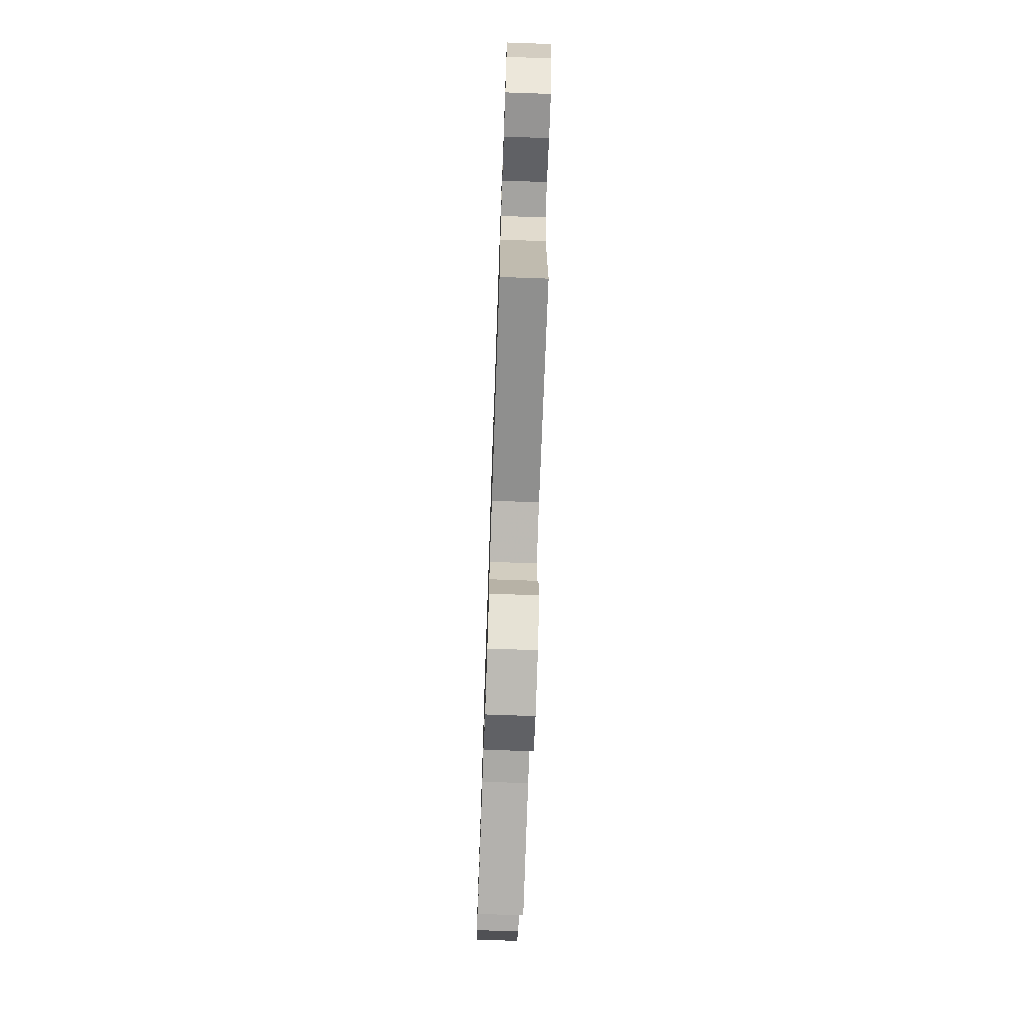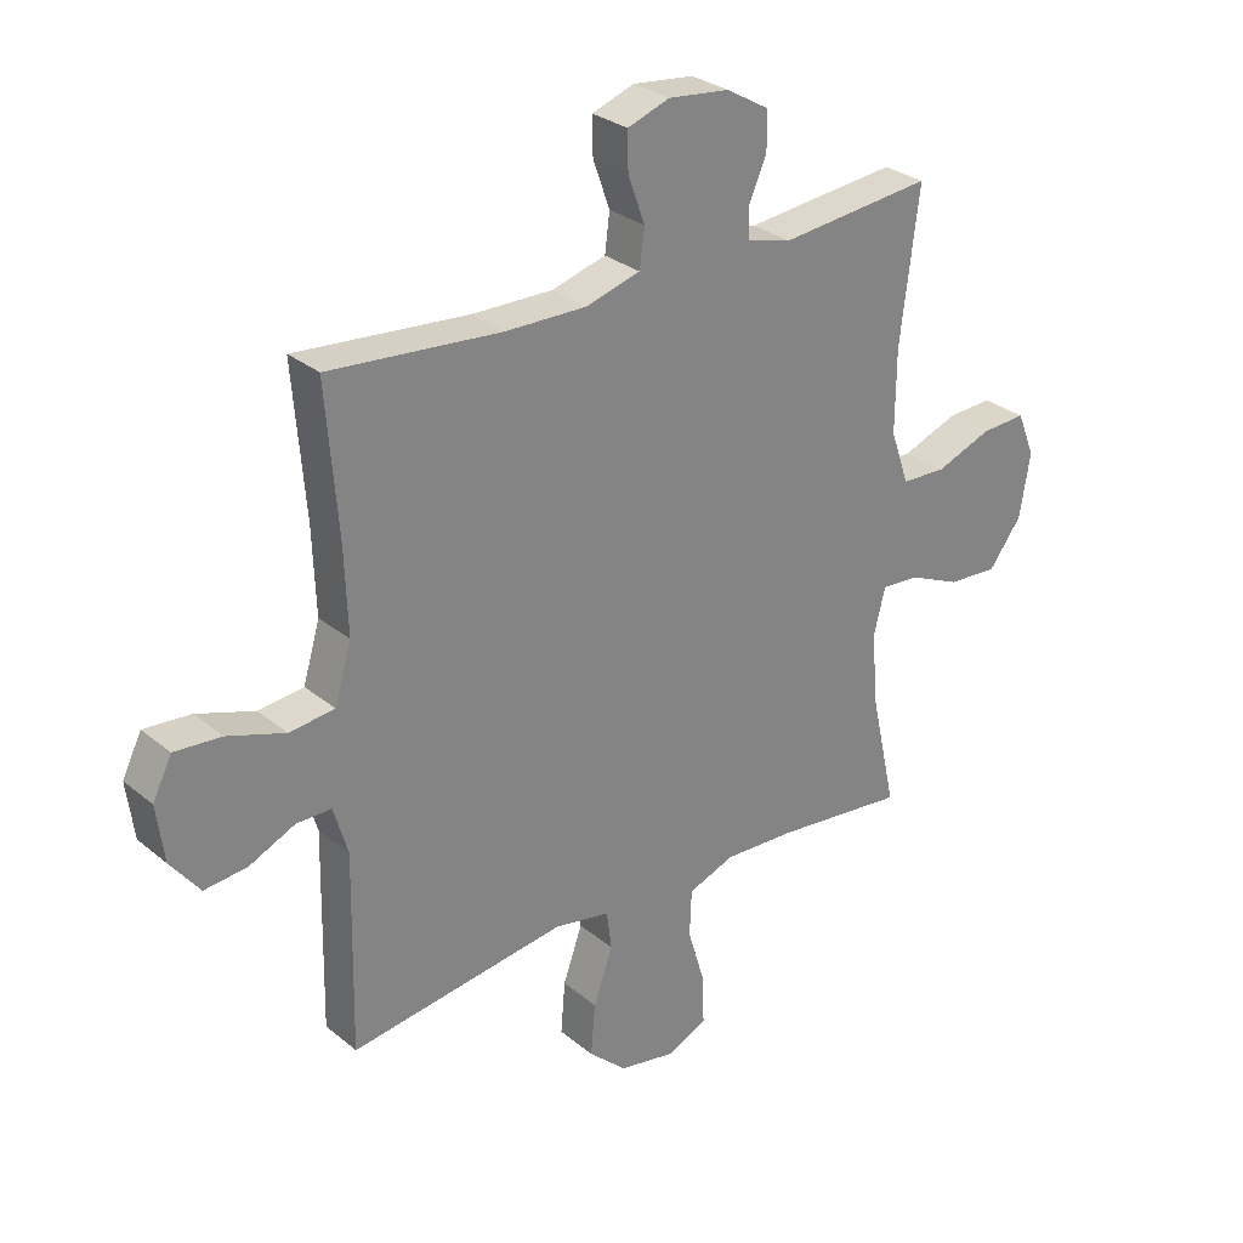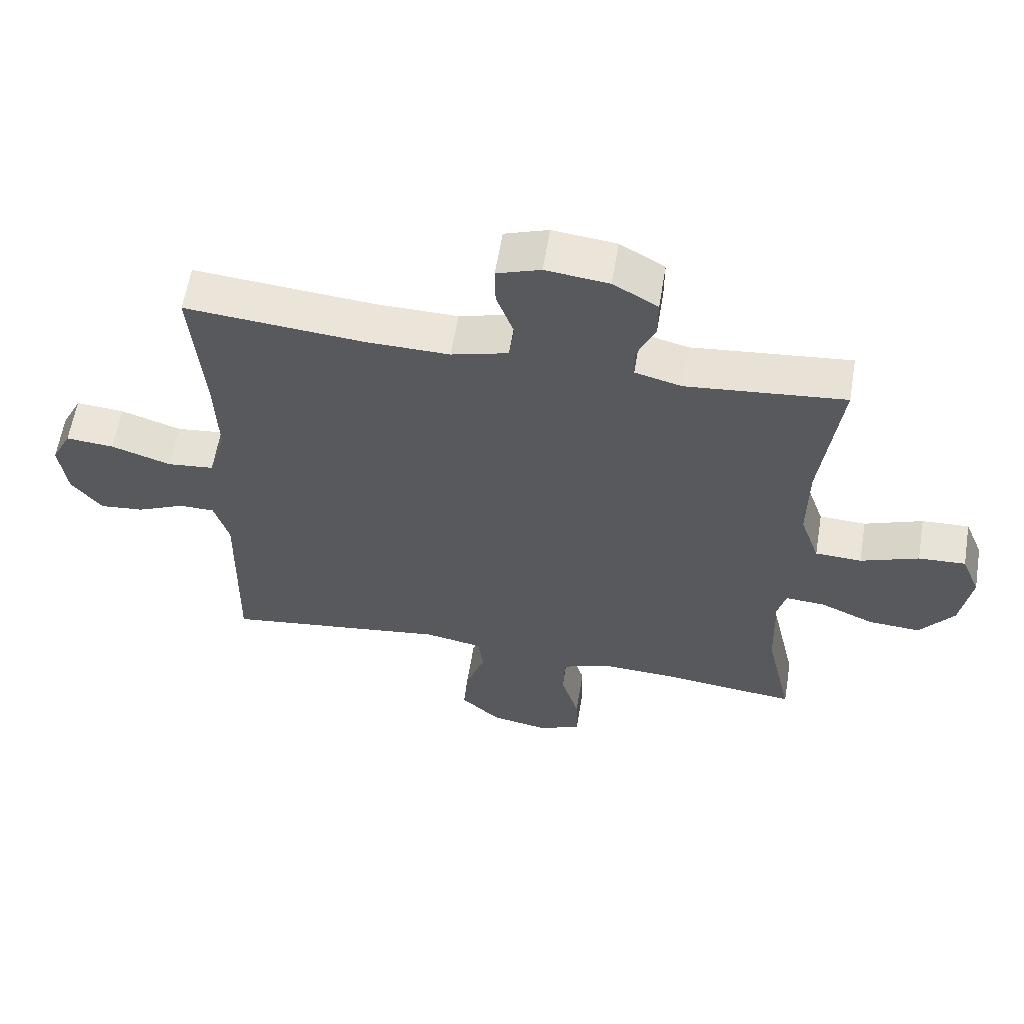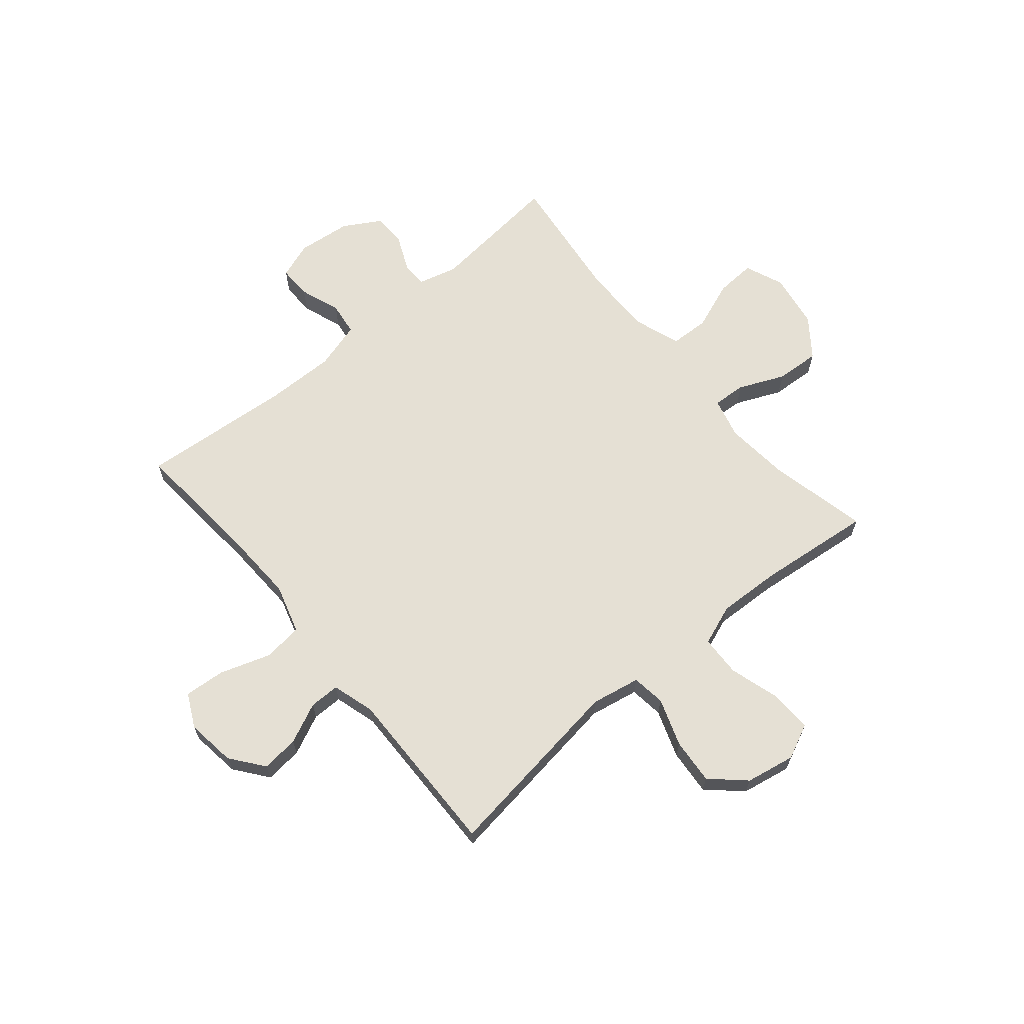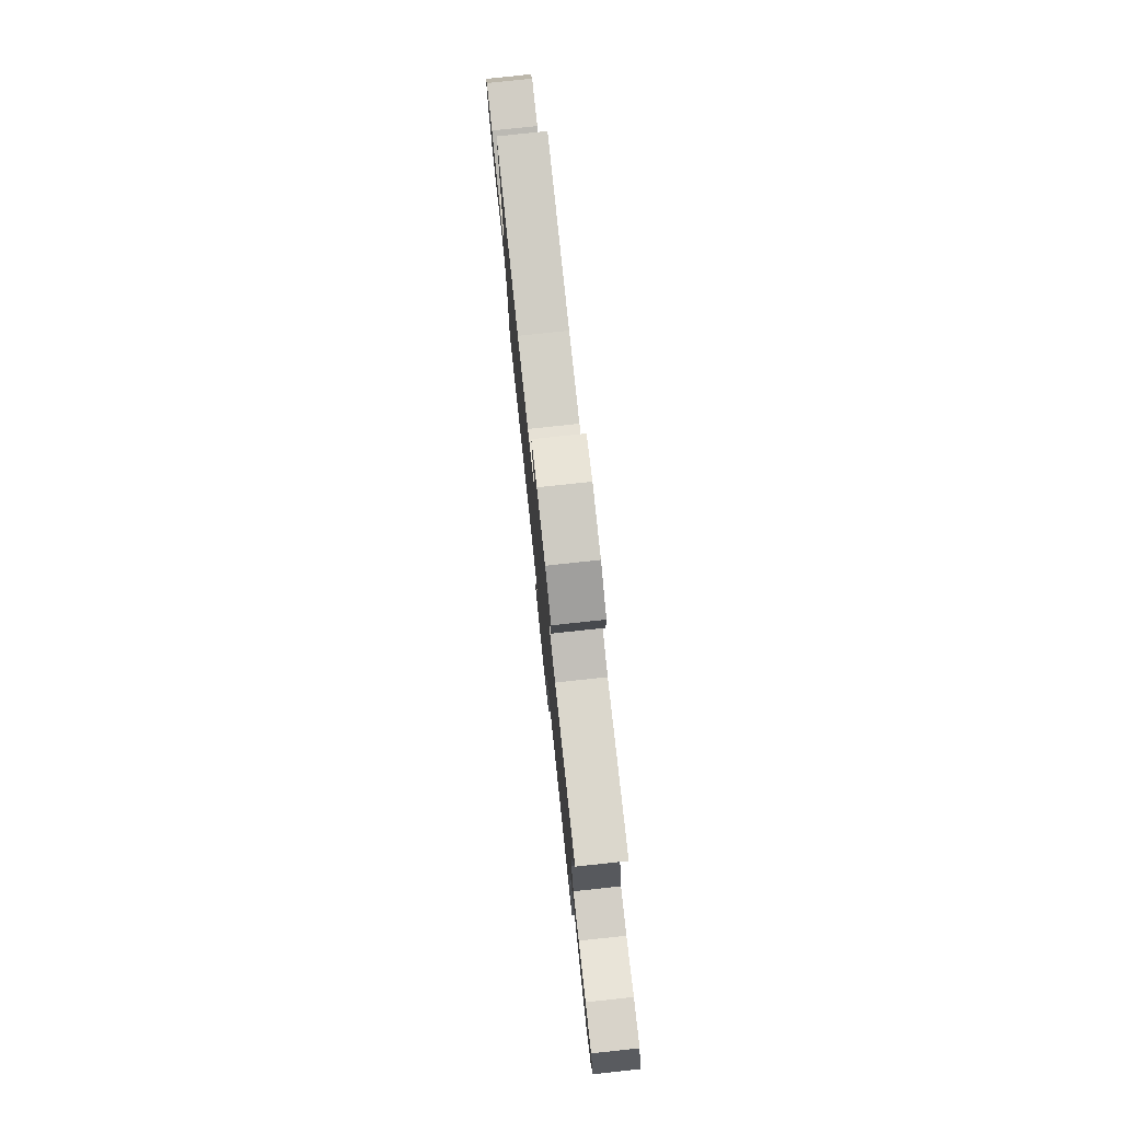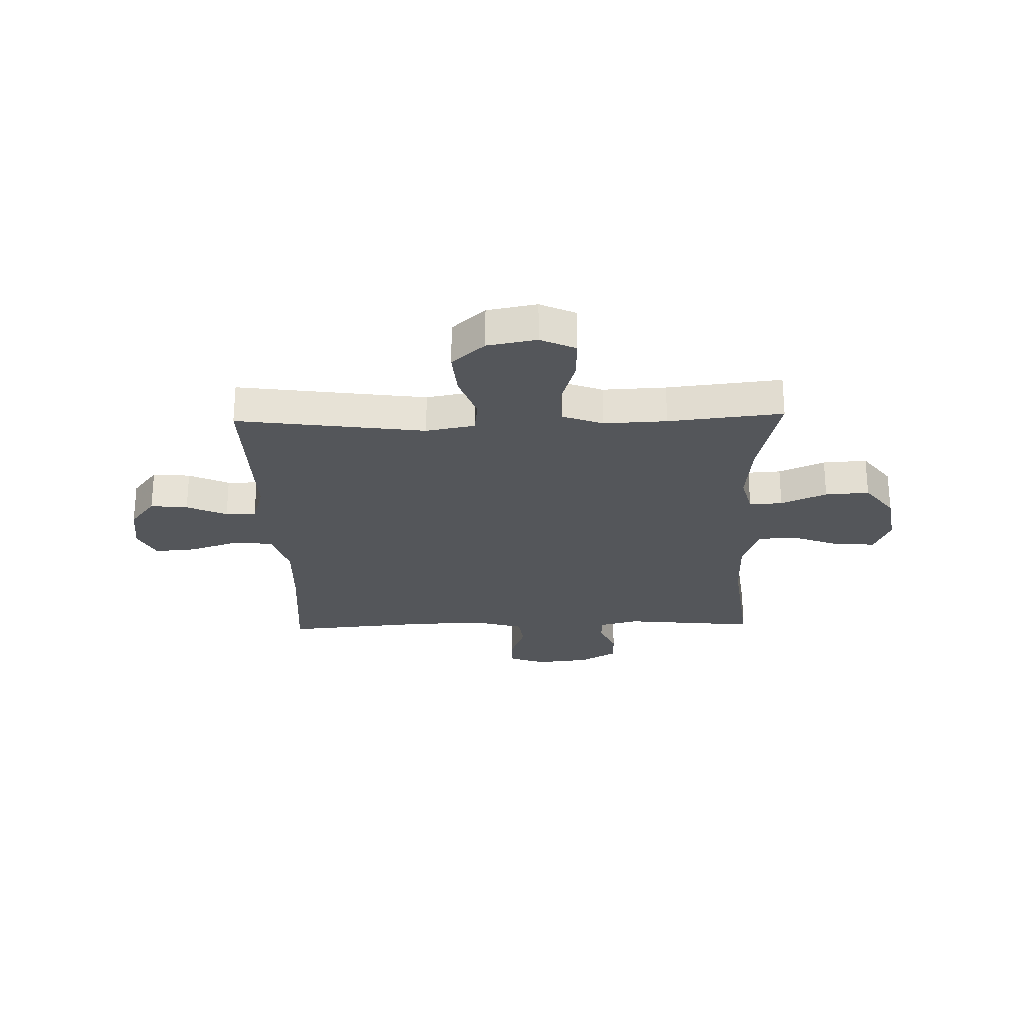
<metadata>
{"format":"obj","ext":"obj","renderer":"f3d","projection":"perspective","resolution":1024,"background":"white","views":[{"elev":-73.0,"azim":88.0,"up":"+Z"},{"elev":29.0,"azim":140.4,"up":"+Z"},{"elev":59.9,"azim":-170.6,"up":"+Z"},{"elev":65.4,"azim":140.0,"up":"+Y"},{"elev":79.0,"azim":-96.1,"up":"+Z"},{"elev":-25.5,"azim":-178.4,"up":"+Y"}]}
</metadata>
<code>
v -0.5 0.07 0.5
v -0.254 0.07 0.475
v -0.182 0.07 0.494
v -0.181 0.07 0.542
v -0.21 0.07 0.607
v -0.21 0.07 0.669
v -0.141 0.07 0.709
v -0.043 0.07 0.72
v 0.025 0.07 0.696
v 0.024 0.07 0.635
v -0.003 0.07 0.56
v 0.005 0.07 0.499
v 0.093 0.07 0.474
v 0.223 0.07 0.476
v 0.5 0.07 0.5
v 0.481 0.07 0.264
v 0.476 0.07 0.128
v 0.503 0.07 0.037
v 0.576 0.07 0.029
v 0.669 0.07 0.06
v 0.744 0.07 0.066
v 0.775 0.07 0.004
v 0.763 0.07 -0.087
v 0.716 0.07 -0.148
v 0.647 0.07 -0.141
v 0.573 0.07 -0.107
v 0.517 0.07 -0.107
v 0.494 0.07 -0.185
v 0.5 0.07 -0.5
v 0.152 0.07 -0.452
v 0.062 0.07 -0.469
v 0.054 0.07 -0.531
v 0.085 0.07 -0.619
v 0.092 0.07 -0.703
v 0.031 0.07 -0.759
v -0.06 0.07 -0.776
v -0.125 0.07 -0.746
v -0.123 0.07 -0.669
v -0.095 0.07 -0.575
v -0.098 0.07 -0.5
v -0.173 0.07 -0.472
v -0.289 0.07 -0.477
v -0.5 0.07 -0.5
v -0.459 0.07 -0.317
v -0.448 0.07 -0.198
v -0.467 0.07 -0.123
v -0.528 0.07 -0.127
v -0.612 0.07 -0.164
v -0.693 0.07 -0.169
v -0.746 0.07 -0.099
v -0.763 0.07 0.004
v -0.734 0.07 0.075
v -0.661 0.07 0.071
v -0.571 0.07 0.037
v -0.499 0.07 0.04
v -0.469 0.07 0.126
v -0.47 0.07 0.258
v -0.5 0 0.5
v -0.254 0 0.475
v -0.182 0 0.494
v -0.181 0 0.542
v -0.21 0 0.607
v -0.21 0 0.669
v -0.141 0 0.709
v -0.043 0 0.72
v 0.025 0 0.696
v 0.024 0 0.635
v -0.003 0 0.56
v 0.005 0 0.499
v 0.093 0 0.474
v 0.223 0 0.476
v 0.5 0 0.5
v 0.481 0 0.264
v 0.476 0 0.128
v 0.503 0 0.037
v 0.576 0 0.029
v 0.669 0 0.06
v 0.744 0 0.066
v 0.775 0 0.004
v 0.763 0 -0.087
v 0.716 0 -0.148
v 0.647 0 -0.141
v 0.573 0 -0.107
v 0.517 0 -0.107
v 0.494 0 -0.185
v 0.5 0 -0.5
v 0.152 0 -0.452
v 0.062 0 -0.469
v 0.054 0 -0.531
v 0.085 0 -0.619
v 0.092 0 -0.703
v 0.031 0 -0.759
v -0.06 0 -0.776
v -0.125 0 -0.746
v -0.123 0 -0.669
v -0.095 0 -0.575
v -0.098 0 -0.5
v -0.173 0 -0.472
v -0.289 0 -0.477
v -0.5 0 -0.5
v -0.459 0 -0.317
v -0.448 0 -0.198
v -0.467 0 -0.123
v -0.528 0 -0.127
v -0.612 0 -0.164
v -0.693 0 -0.169
v -0.746 0 -0.099
v -0.763 0 0.004
v -0.734 0 0.075
v -0.661 0 0.071
v -0.571 0 0.037
v -0.499 0 0.04
v -0.469 0 0.126
v -0.47 0 0.258
f 51 52 53 54
f 51 54 55
f 50 51 55
f 47 48 49 50
f 46 47 50 55
f 45 46 55 56
f 42 43 44
f 41 42 44 45
f 40 41 45 56
f 36 37 38 39
f 36 39 40
f 35 36 40
f 32 33 34 35
f 32 35 40
f 31 32 40 56
f 28 29 30
f 27 28 30 31
f 23 24 25 26
f 23 26 27
f 22 23 27
f 19 20 21 22
f 18 19 22 27
f 17 18 27 31
f 14 15 16
f 13 14 16 17
f 12 13 17 31
f 8 9 10 11
f 4 5 6 7
f 3 4 7 8
f 57 1 2
f 57 2 3
f 56 57 3
f 31 56 3
f 11 12 31
f 3 8 11 31
f 111 110 109 108
f 112 111 108
f 112 108 107
f 107 106 105 104
f 112 107 104 103
f 113 112 103 102
f 101 100 99
f 102 101 99 98
f 113 102 98 97
f 96 95 94 93
f 97 96 93
f 97 93 92
f 92 91 90 89
f 97 92 89
f 113 97 89 88
f 87 86 85
f 88 87 85 84
f 83 82 81 80
f 84 83 80
f 84 80 79
f 79 78 77 76
f 84 79 76 75
f 88 84 75 74
f 73 72 71
f 74 73 71 70
f 88 74 70 69
f 68 67 66 65
f 64 63 62 61
f 65 64 61 60
f 59 58 114
f 60 59 114
f 60 114 113
f 60 113 88
f 88 69 68
f 88 68 65 60
f 1 58 59 2
f 2 59 60 3
f 3 60 61 4
f 4 61 62 5
f 5 62 63 6
f 6 63 64 7
f 7 64 65 8
f 8 65 66 9
f 9 66 67 10
f 10 67 68 11
f 11 68 69 12
f 12 69 70 13
f 13 70 71 14
f 14 71 72 15
f 15 72 73 16
f 16 73 74 17
f 17 74 75 18
f 18 75 76 19
f 19 76 77 20
f 20 77 78 21
f 21 78 79 22
f 22 79 80 23
f 23 80 81 24
f 24 81 82 25
f 25 82 83 26
f 26 83 84 27
f 27 84 85 28
f 28 85 86 29
f 29 86 87 30
f 30 87 88 31
f 31 88 89 32
f 32 89 90 33
f 33 90 91 34
f 34 91 92 35
f 35 92 93 36
f 36 93 94 37
f 37 94 95 38
f 38 95 96 39
f 39 96 97 40
f 40 97 98 41
f 41 98 99 42
f 42 99 100 43
f 43 100 101 44
f 44 101 102 45
f 45 102 103 46
f 46 103 104 47
f 47 104 105 48
f 48 105 106 49
f 49 106 107 50
f 50 107 108 51
f 51 108 109 52
f 52 109 110 53
f 53 110 111 54
f 54 111 112 55
f 55 112 113 56
f 56 113 114 57
f 57 114 58 1

</code>
